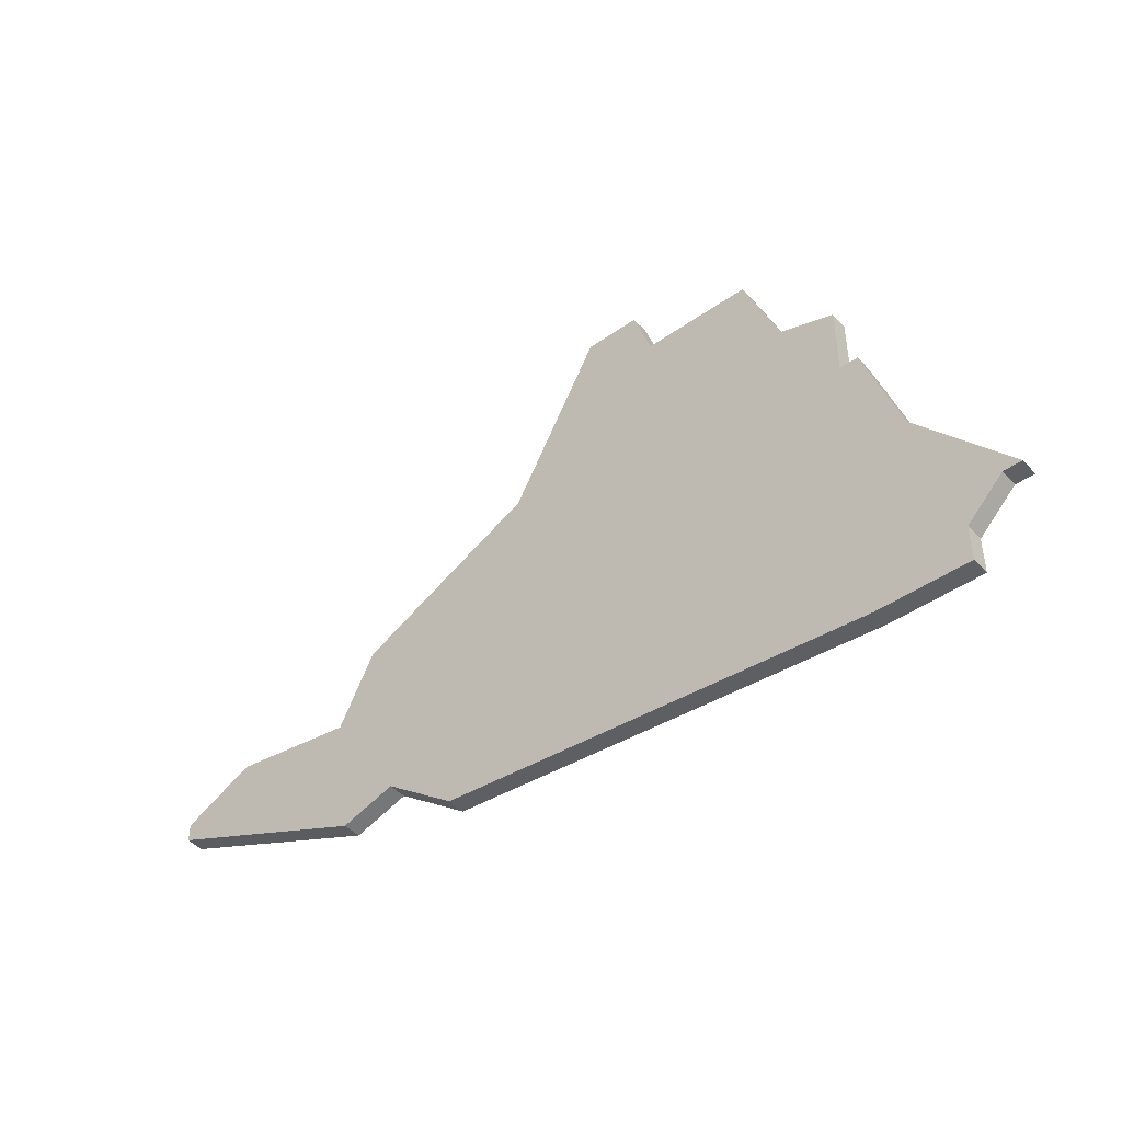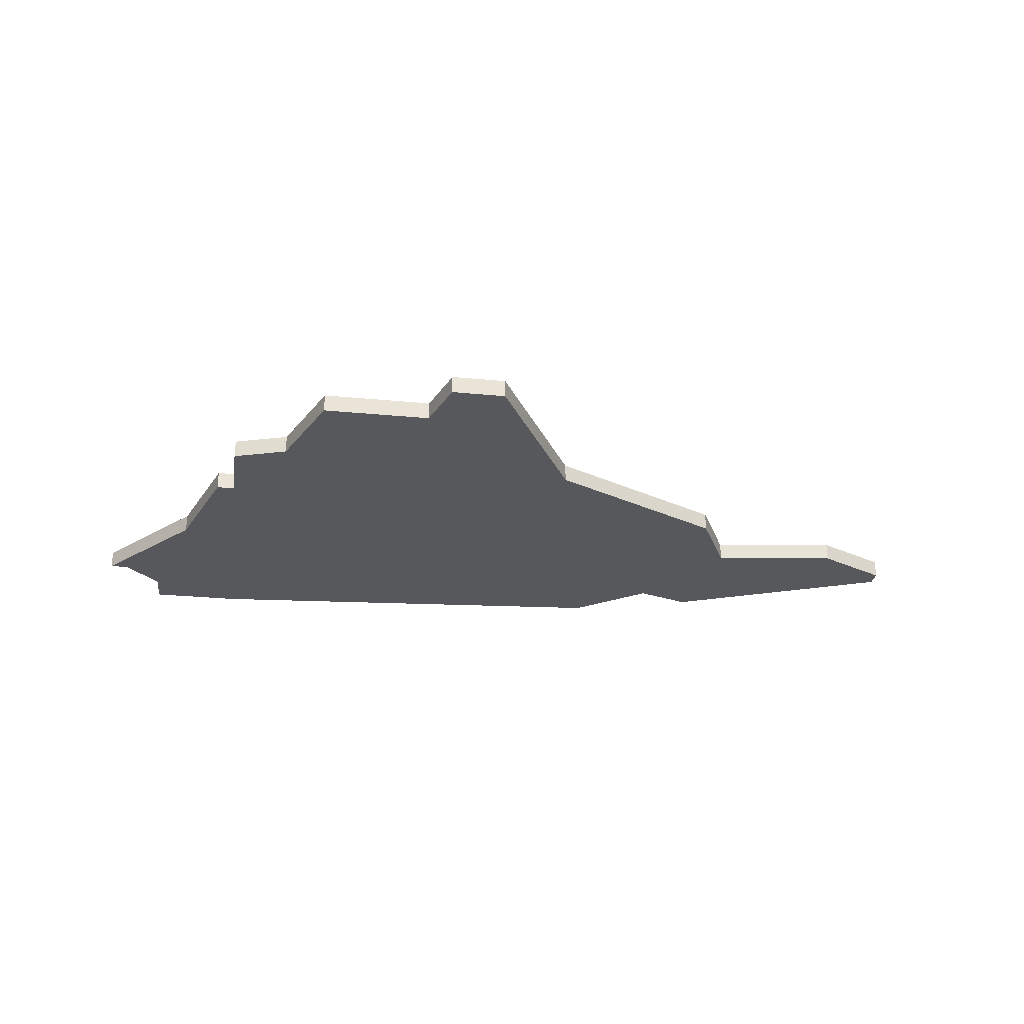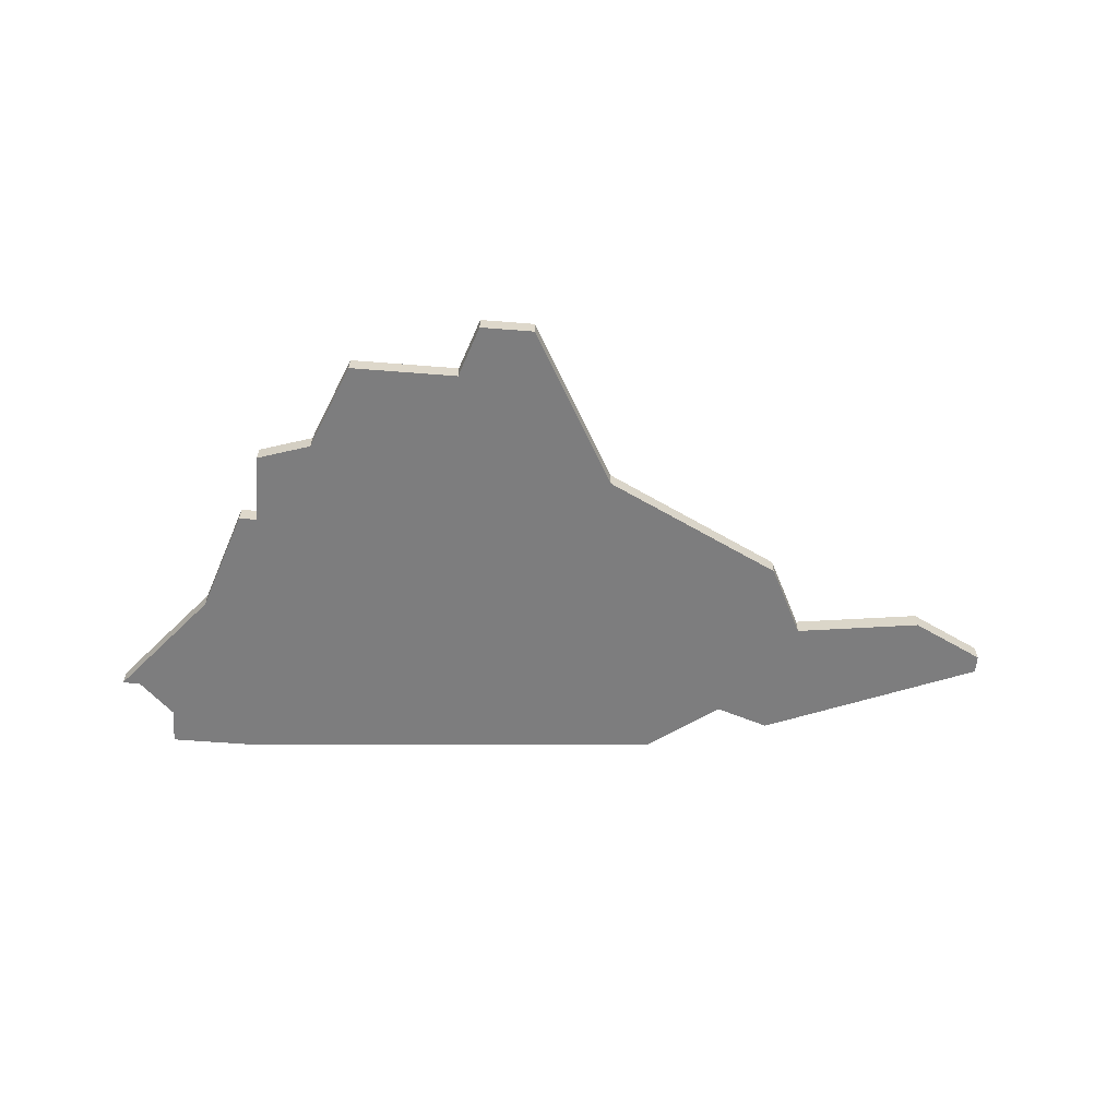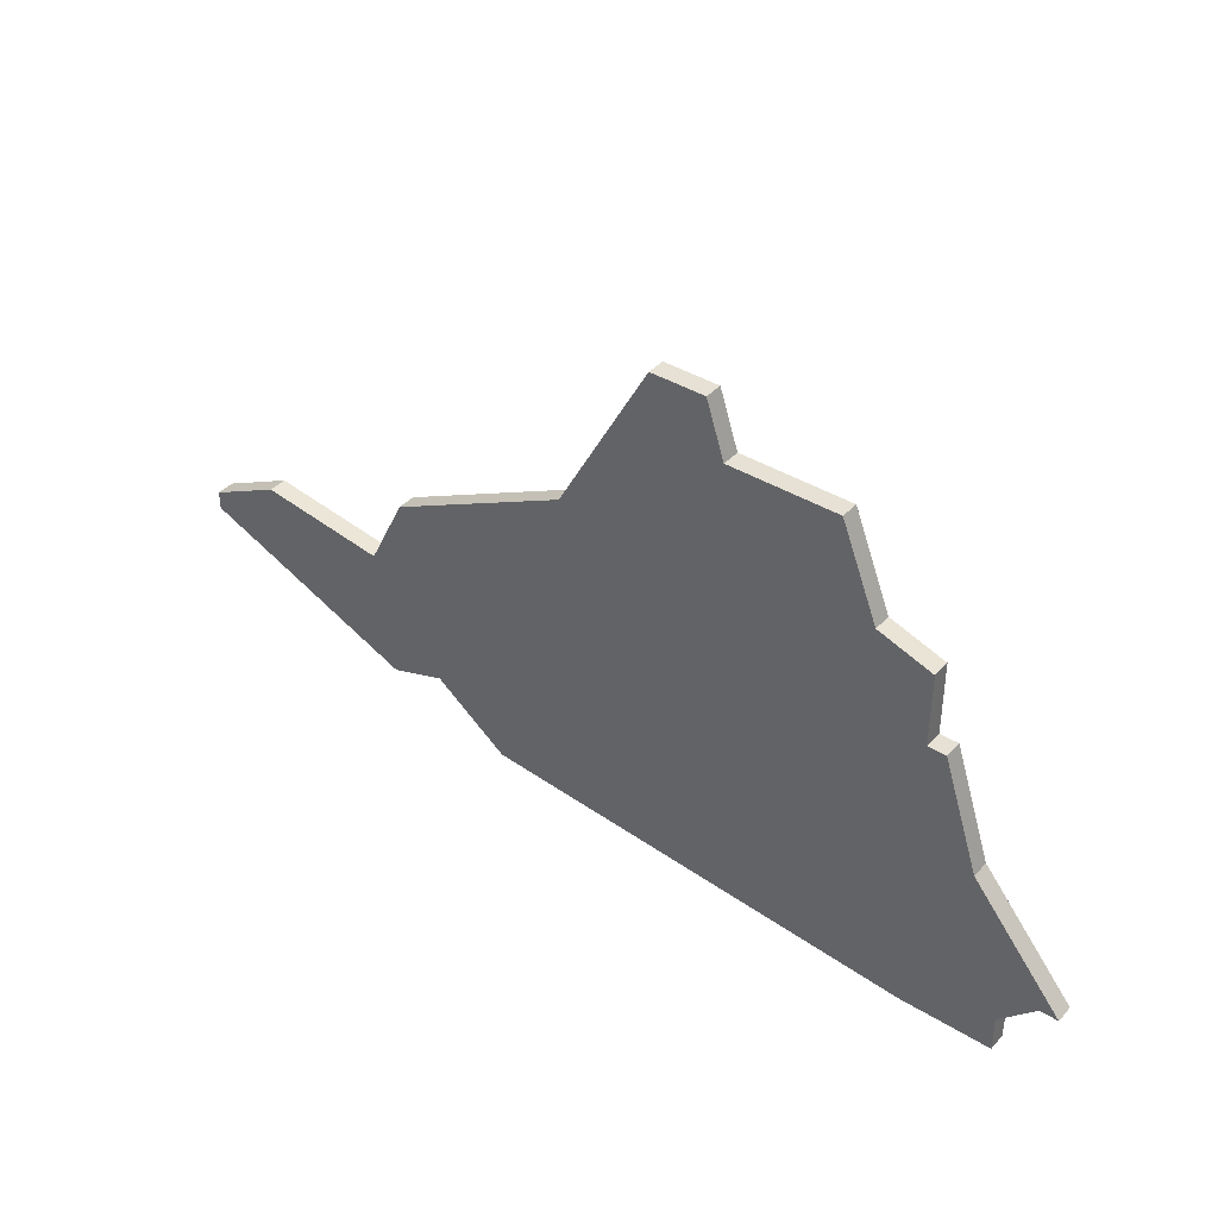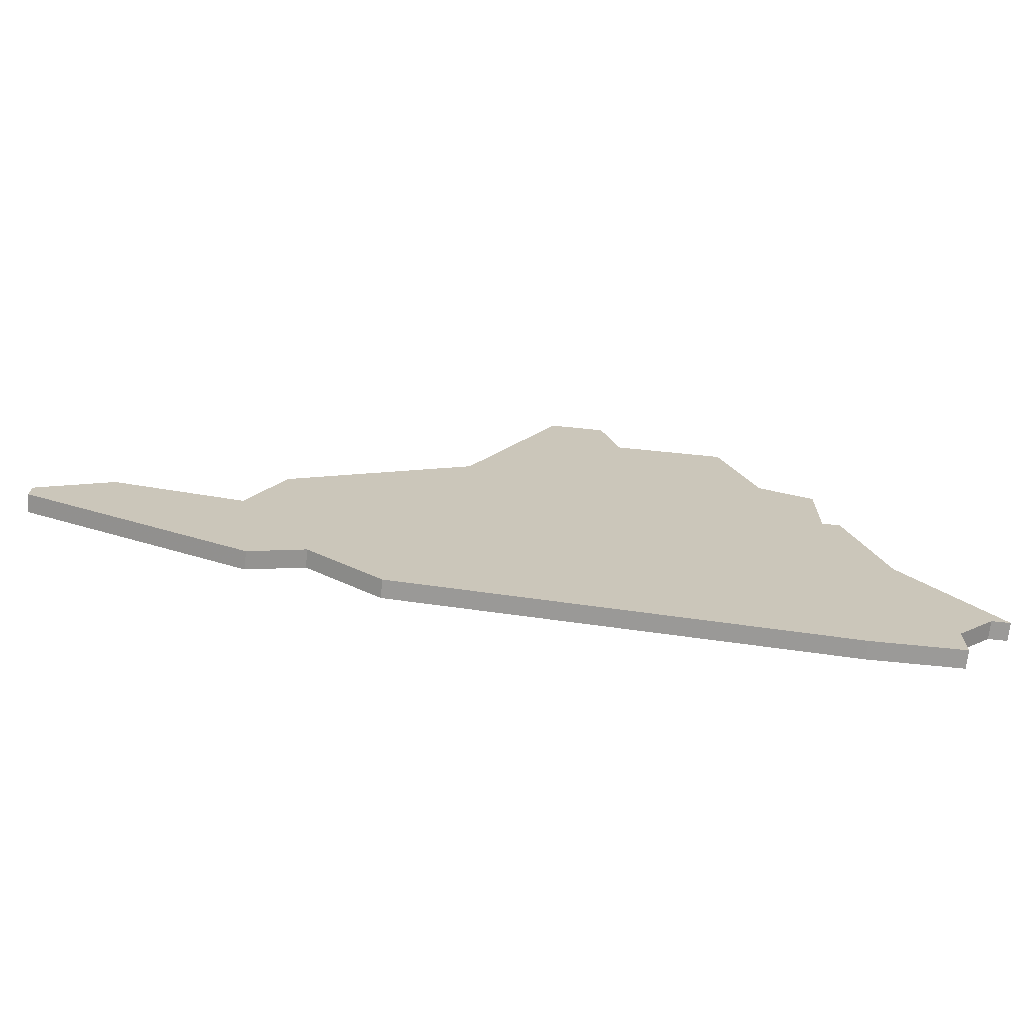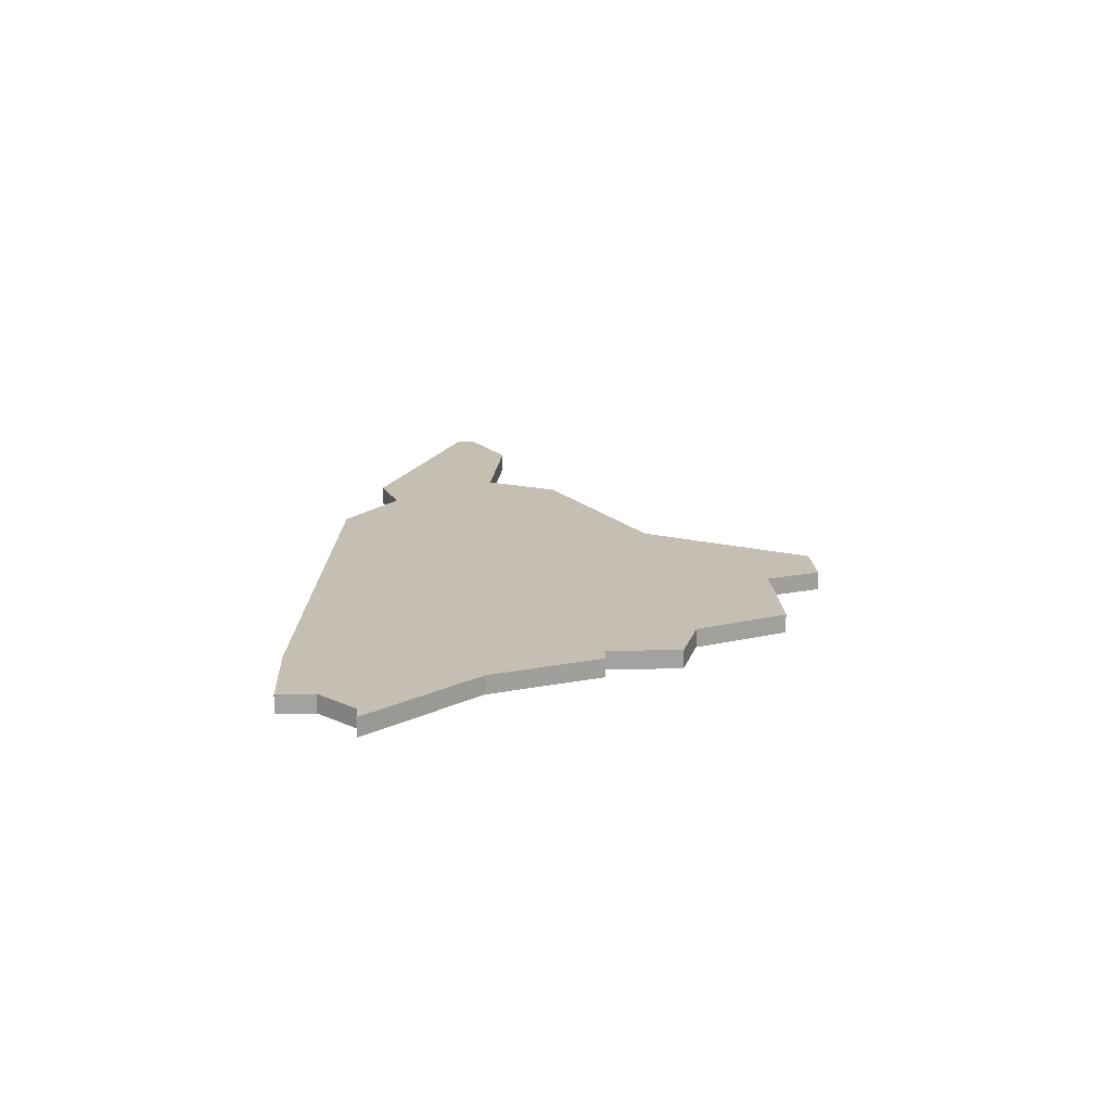
<metadata>
{"format":"obj","ext":"obj","renderer":"f3d","projection":"perspective","resolution":1024,"background":"white","views":[{"elev":-44.9,"azim":39.3,"up":"+Y"},{"elev":-28.2,"azim":171.7,"up":"+Z"},{"elev":-59.1,"azim":175.3,"up":"+Z"},{"elev":39.3,"azim":37.6,"up":"+Y"},{"elev":-69.3,"azim":-5.8,"up":"+Y"},{"elev":17.6,"azim":86.9,"up":"+Z"}]}
</metadata>
<code>
v 1074 -635 0
v 1069 -644 0
v 1059 -649 0
v 1057 -653 0
v 1050 -652 0
v 1046 -654 0
v 1046 -655 0
v 1058 -660 0
v 1061 -659 0
v 1065 -662 0
v 1089 -664 0
v 1094 -664 0
v 1094 -662 0
v 1096 -660 0
v 1097 -660 0
v 1092 -654 0
v 1090 -648 0
v 1089 -648 0
v 1089 -644 0
v 1086 -643 0
v 1084 -638 0
v 1078 -638 0
v 1077 -635 0
v 1074 -635 1
v 1069 -644 1
v 1059 -649 1
v 1057 -653 1
v 1050 -652 1
v 1046 -654 1
v 1046 -655 1
v 1058 -660 1
v 1061 -659 1
v 1065 -662 1
v 1089 -664 1
v 1094 -664 1
v 1094 -662 1
v 1096 -660 1
v 1097 -660 1
v 1092 -654 1
v 1090 -648 1
v 1089 -648 1
v 1089 -644 1
v 1086 -643 1
v 1084 -638 1
v 1078 -638 1
v 1077 -635 1
f 2 1 23
f 4 3 2
f 6 5 4
f 8 7 6
f 11 10 9
f 13 12 11
f 16 15 14
f 18 17 16
f 20 19 18
f 22 21 20
f 2 23 22
f 8 6 4
f 13 11 9
f 16 14 13
f 20 18 16
f 2 22 20
f 8 4 2
f 16 13 9
f 2 20 16
f 9 8 2
f 2 16 9
f 46 24 25
f 25 26 27
f 27 28 29
f 29 30 31
f 32 33 34
f 34 35 36
f 37 38 39
f 39 40 41
f 41 42 43
f 43 44 45
f 45 46 25
f 27 29 31
f 32 34 36
f 36 37 39
f 39 41 43
f 43 45 25
f 25 27 31
f 32 36 39
f 39 43 25
f 25 31 32
f 32 39 25
f 25 24 2
f 2 24 1
f 26 25 3
f 3 25 2
f 27 26 4
f 4 26 3
f 28 27 5
f 5 27 4
f 29 28 6
f 6 28 5
f 30 29 7
f 7 29 6
f 31 30 8
f 8 30 7
f 32 31 9
f 9 31 8
f 33 32 10
f 10 32 9
f 34 33 11
f 11 33 10
f 35 34 12
f 12 34 11
f 36 35 13
f 13 35 12
f 37 36 14
f 14 36 13
f 38 37 15
f 15 37 14
f 39 38 16
f 16 38 15
f 40 39 17
f 17 39 16
f 41 40 18
f 18 40 17
f 42 41 19
f 19 41 18
f 43 42 20
f 20 42 19
f 44 43 21
f 21 43 20
f 45 44 22
f 22 44 21
f 24 46 1
f 1 46 23
f 46 45 23
f 23 45 22

</code>
